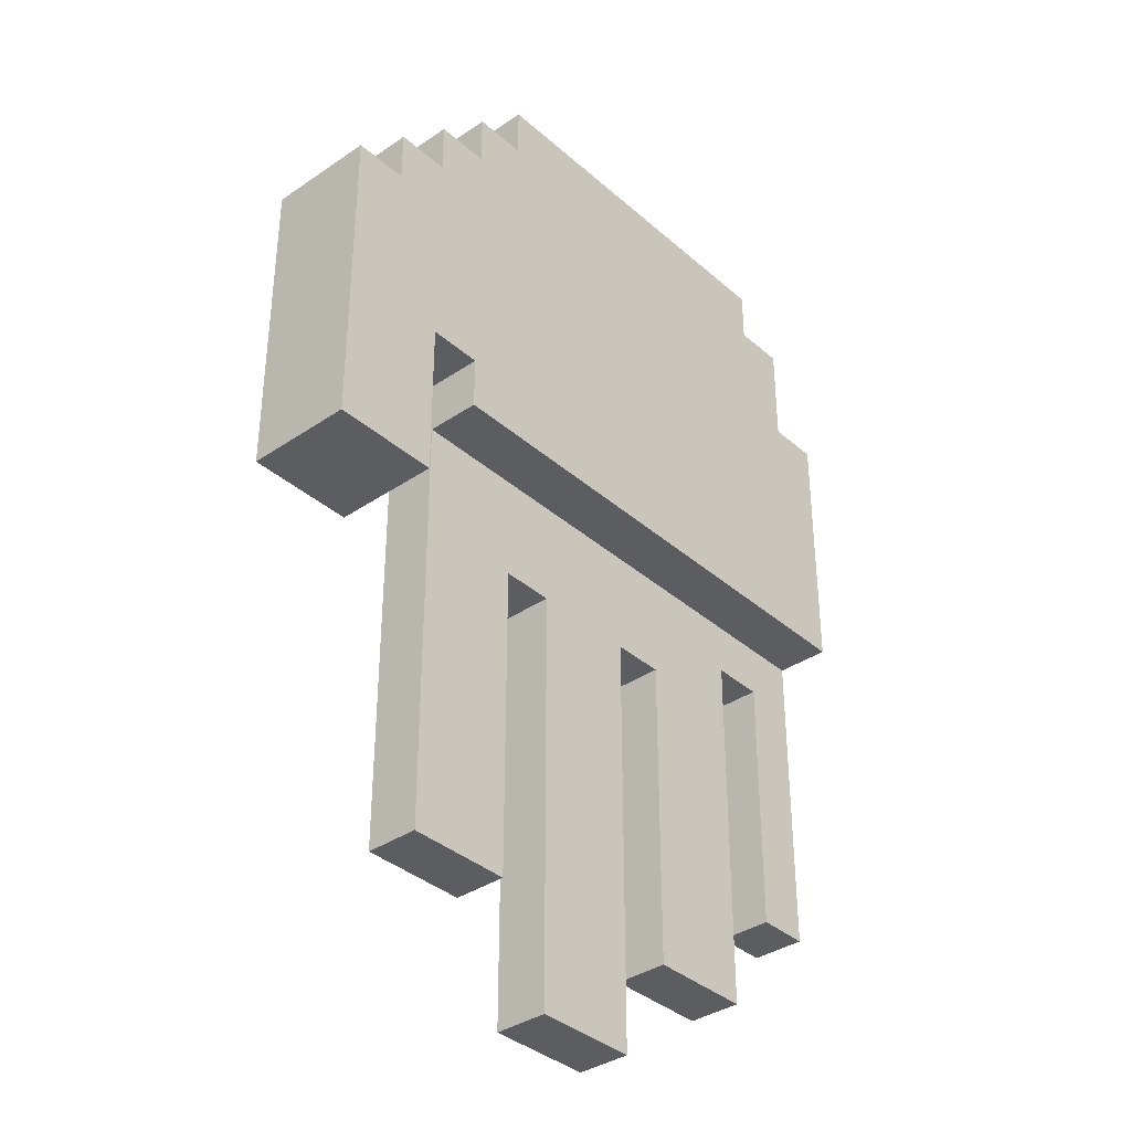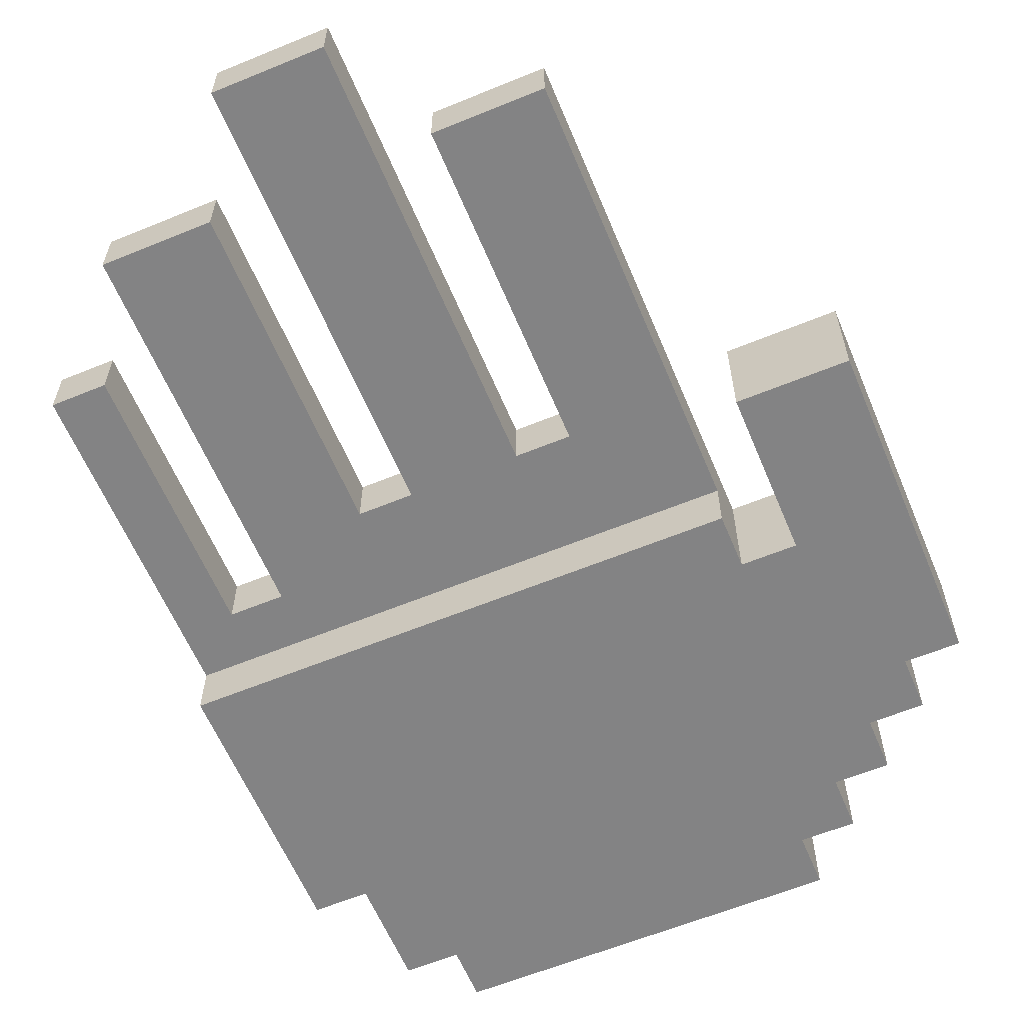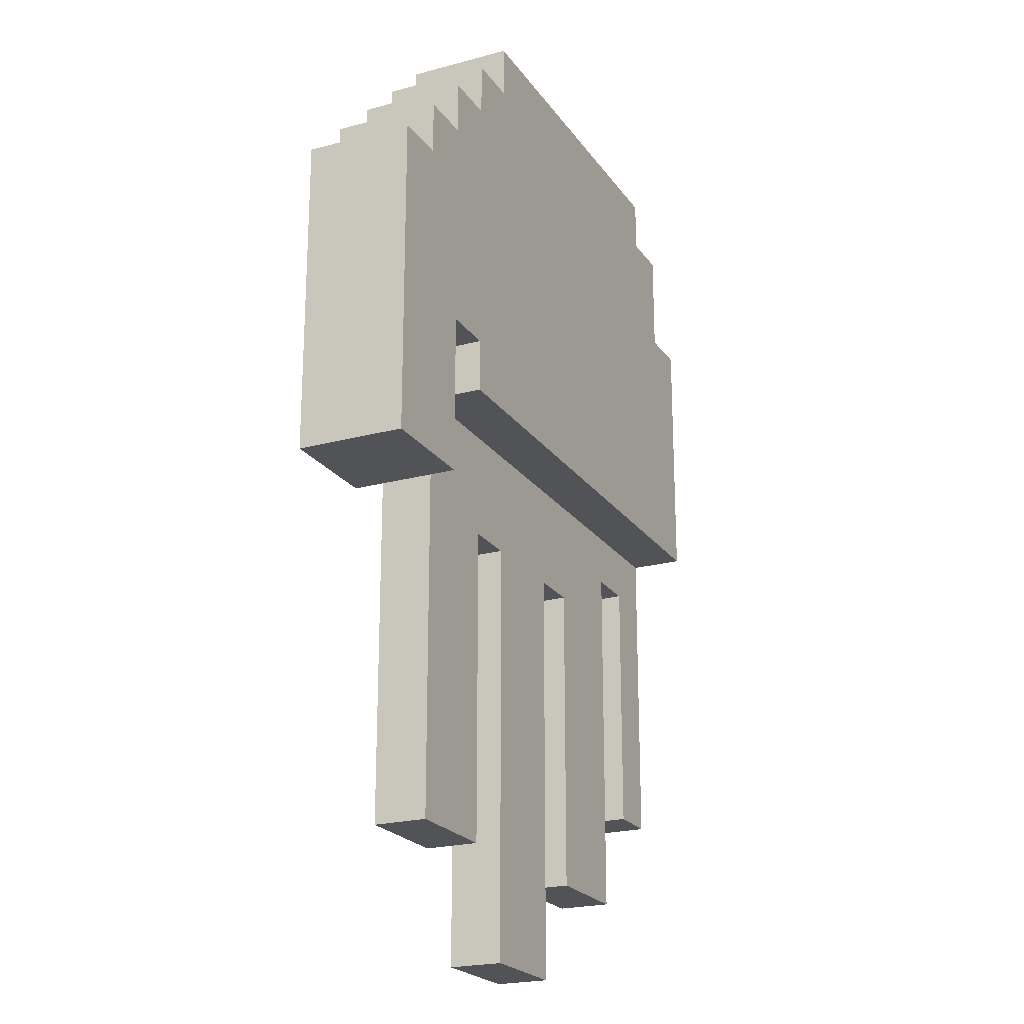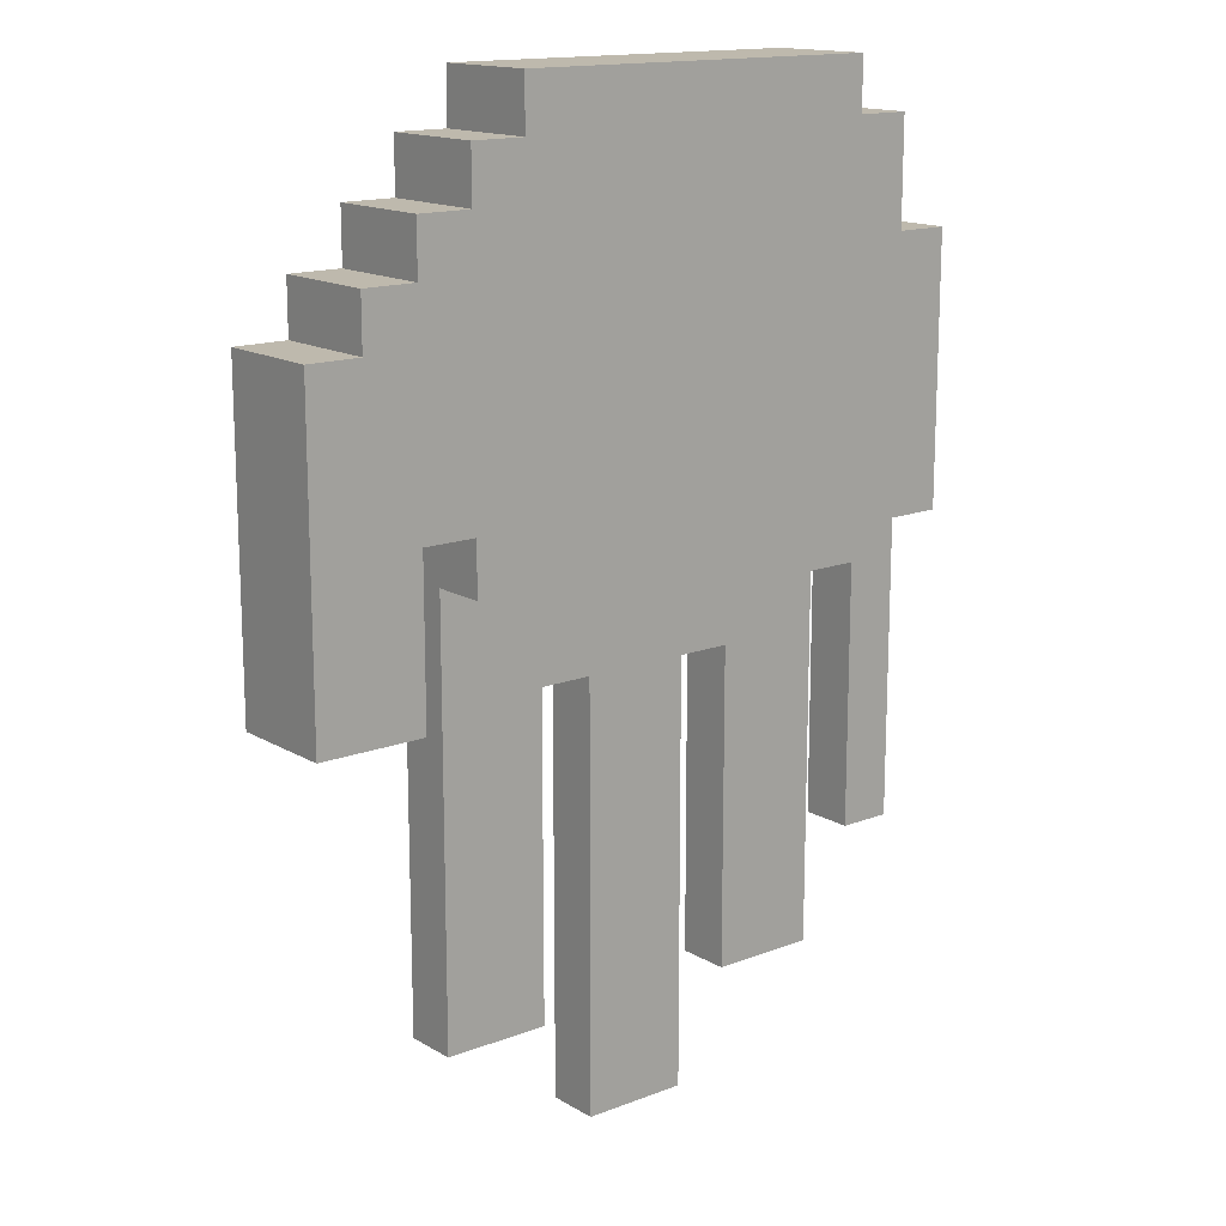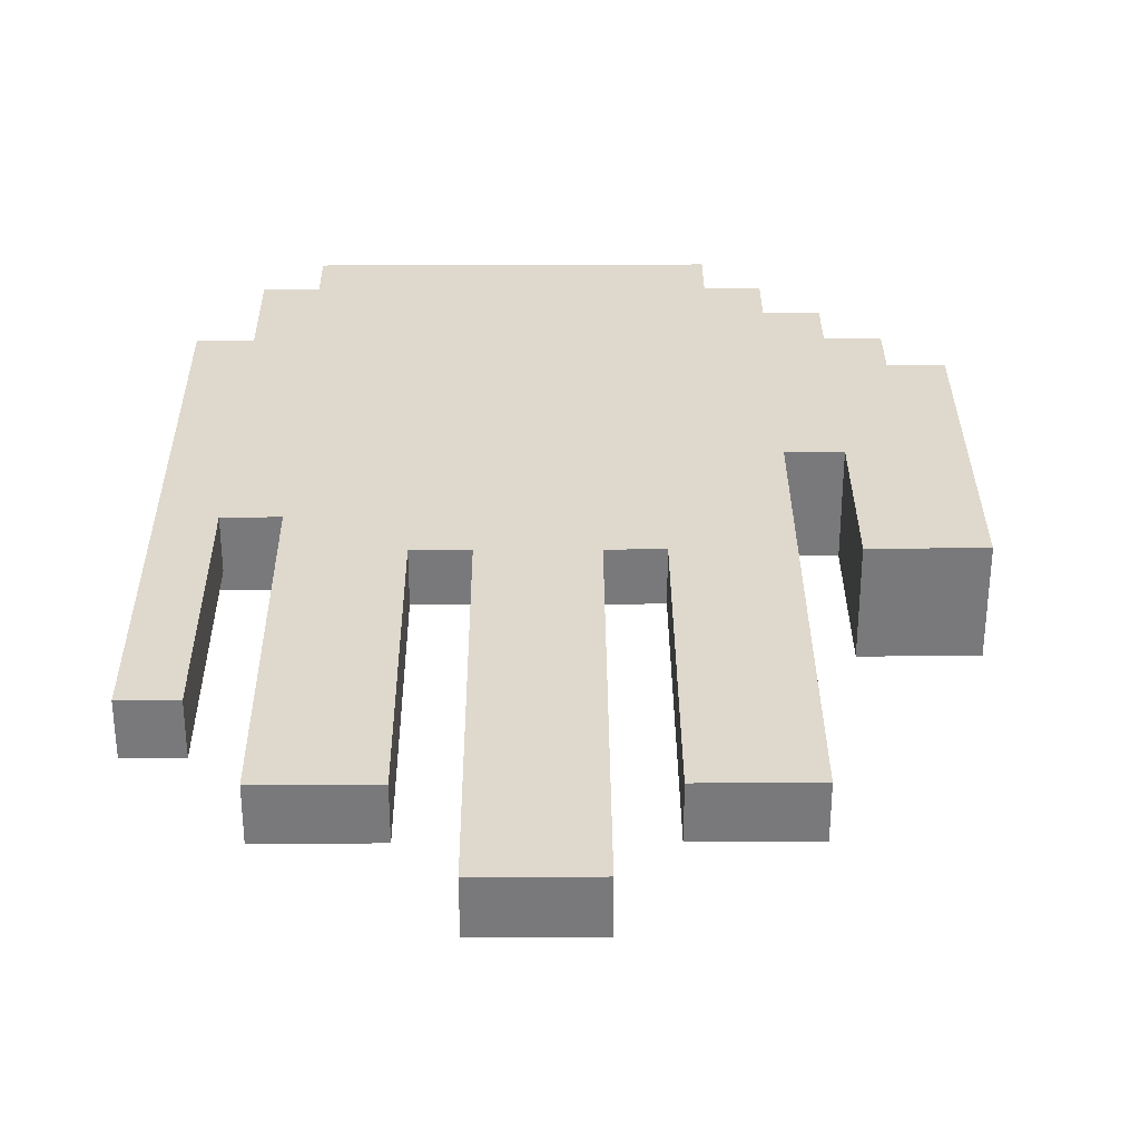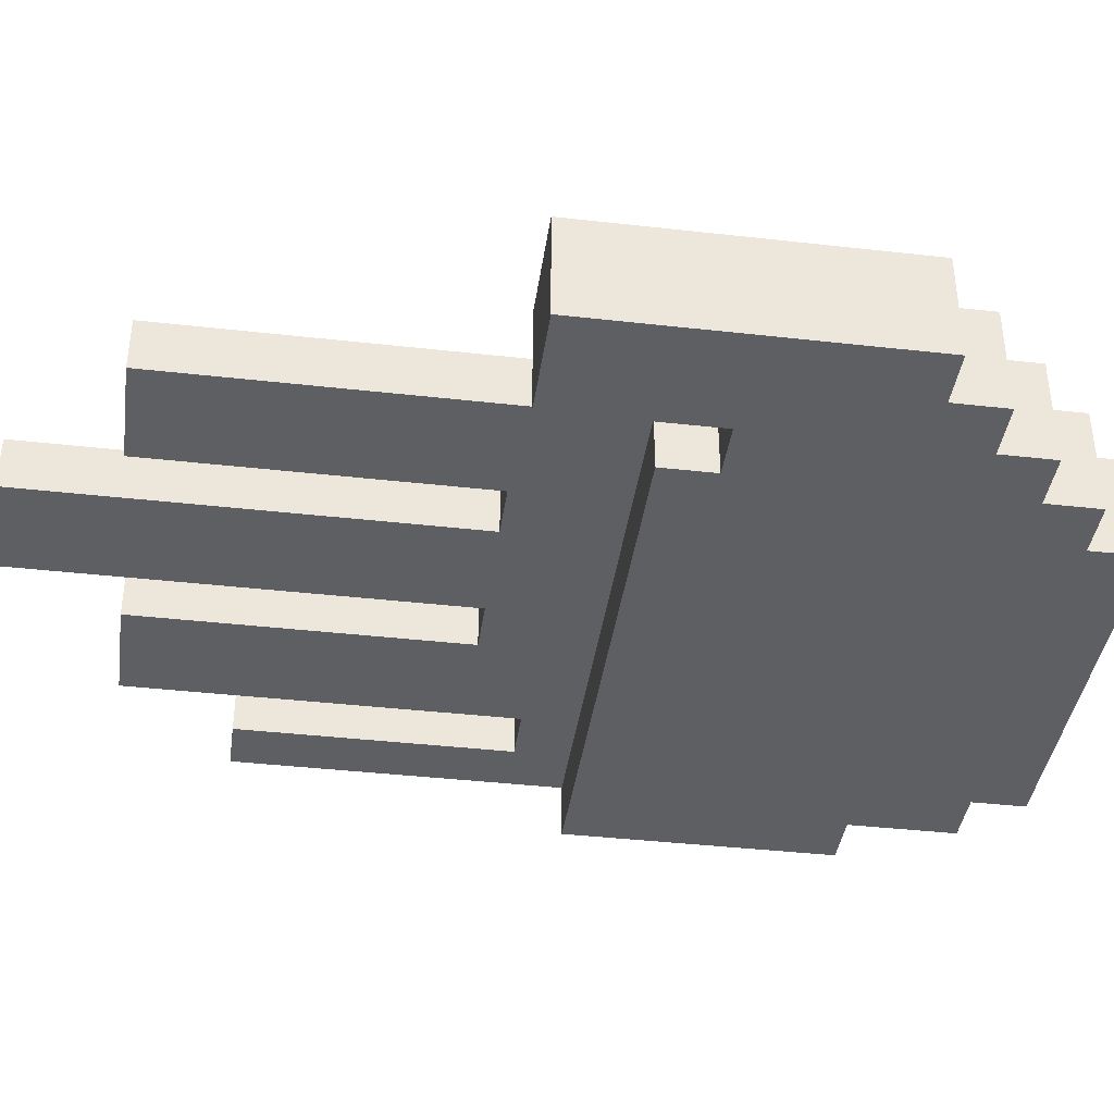
<metadata>
{"format":"obj","ext":"obj","renderer":"f3d","projection":"perspective","resolution":1024,"background":"white","views":[{"elev":-36.5,"azim":-48.5,"up":"+Z"},{"elev":-61.1,"azim":-157.3,"up":"+Y"},{"elev":-21.9,"azim":-64.6,"up":"+Z"},{"elev":15.2,"azim":-39.1,"up":"+Z"},{"elev":32.2,"azim":179.6,"up":"+Y"},{"elev":-39.6,"azim":-98.0,"up":"+Y"}]}
</metadata>
<code>
g pepar
v -8 5 3
v -8 5 -3
v -8 7 3
v -8 7 -3
v -7 5 4
v -7 5 3
v -7 7 4
v -7 7 3
v -6 5 5
v -6 5 4
v -6 7 5
v -6 7 4
v -5 5 6
v -5 5 5
v -5 5 -0
v -5 5 -1
v -5 6 -1
v -5 6 -9
v -5 7 6
v -5 7 5
v -5 7 -0
v -5 7 -9
v -4 5 7
v -4 5 6
v -4 7 7
v -4 7 6
v -2 6 -3
v -2 6 -11
v -2 7 -3
v -2 7 -11
v 1 6 -3
v 1 6 -9
v 1 7 -3
v 1 7 -9
v 4 6 -2
v 4 6 -7
v 4 7 -2
v 4 7 -7
v -6 5 -0
v -6 5 -3
v -6 7 -0
v -6 7 -3
v -3 6 -3
v -3 6 -9
v -3 7 -3
v -3 7 -9
v 0 6 -3
v 0 6 -11
v 0 7 -3
v 0 7 -11
v 3 5 7
v 3 5 6
v 3 6 -2
v 3 6 -9
v 3 7 7
v 3 7 6
v 3 7 -2
v 3 7 -9
v 4 5 6
v 4 5 4
v 4 7 6
v 4 7 4
v 5 5 4
v 5 5 -1
v 5 6 -1
v 5 6 -7
v 5 7 4
v 5 7 -7
v -4 5 7
v -4 7 7
v 3 5 7
v 3 7 7
v -5 5 6
v -5 7 6
v -4 5 6
v -4 7 6
v 3 5 6
v 3 7 6
v 4 5 6
v 4 7 6
v -6 5 5
v -6 7 5
v -5 5 5
v -5 7 5
v -7 5 4
v -7 7 4
v -6 5 4
v -6 7 4
v 4 5 4
v 4 7 4
v 5 5 4
v 5 7 4
v -8 5 3
v -8 7 3
v -7 5 3
v -7 7 3
v -6 5 -0
v -6 7 -0
v -5 5 -0
v -5 7 -0
v -5 5 -1
v -5 6 -1
v 5 5 -1
v 5 6 -1
v 3 6 -2
v 3 7 -2
v 4 6 -2
v 4 7 -2
v -8 5 -3
v -8 7 -3
v -6 5 -3
v -6 7 -3
v -3 6 -3
v -3 7 -3
v -2 6 -3
v -2 7 -3
v 0 6 -3
v 0 7 -3
v 1 6 -3
v 1 7 -3
v 4 6 -7
v 4 7 -7
v 5 6 -7
v 5 7 -7
v -5 6 -9
v -5 7 -9
v -3 6 -9
v -3 7 -9
v 1 6 -9
v 1 7 -9
v 3 6 -9
v 3 7 -9
v -2 6 -11
v -2 7 -11
v 0 6 -11
v 0 7 -11
v -4 5 7
v 3 5 7
v -5 5 6
v -4 5 6
v 3 5 6
v 4 5 6
v -6 5 5
v -5 5 5
v -7 5 4
v -6 5 4
v 4 5 4
v 5 5 4
v -8 5 3
v -7 5 3
v -6 5 -0
v -5 5 -0
v -5 5 -1
v 5 5 -1
v -8 5 -3
v -6 5 -3
v -5 6 -1
v 5 6 -1
v 3 6 -2
v 4 6 -2
v -3 6 -3
v -2 6 -3
v 0 6 -3
v 1 6 -3
v 4 6 -7
v 5 6 -7
v -5 6 -9
v -3 6 -9
v 1 6 -9
v 3 6 -9
v -2 6 -11
v 0 6 -11
v -4 7 7
v 3 7 7
v -5 7 6
v -4 7 6
v 3 7 6
v 4 7 6
v -6 7 5
v -5 7 5
v -7 7 4
v -6 7 4
v 4 7 4
v 5 7 4
v -8 7 3
v -7 7 3
v -6 7 -0
v -5 7 -0
v 3 7 -2
v 4 7 -2
v -8 7 -3
v -6 7 -3
v -3 7 -3
v -2 7 -3
v 0 7 -3
v 1 7 -3
v 4 7 -7
v 5 7 -7
v -5 7 -9
v -3 7 -9
v 1 7 -9
v 3 7 -9
v -2 7 -11
v 0 7 -11
f 3 2 1
f 4 2 3
f 7 6 5
f 8 6 7
f 11 10 9
f 12 10 11
f 17 16 15
f 19 14 13
f 20 14 19
f 21 18 17
f 21 17 15
f 22 18 21
f 25 24 23
f 26 24 25
f 29 28 27
f 30 28 29
f 33 32 31
f 34 32 33
f 37 36 35
f 38 36 37
f 39 40 41
f 41 40 42
f 43 44 45
f 45 44 46
f 47 48 49
f 49 48 50
f 51 52 55
f 55 52 56
f 53 54 57
f 57 54 58
f 59 60 61
f 61 60 62
f 63 64 65
f 63 65 67
f 65 66 67
f 67 66 68
f 71 70 69
f 72 70 71
f 75 74 73
f 76 74 75
f 79 78 77
f 80 78 79
f 83 82 81
f 84 82 83
f 87 86 85
f 88 86 87
f 91 90 89
f 92 90 91
f 95 94 93
f 96 94 95
f 97 98 99
f 99 98 100
f 101 102 103
f 103 102 104
f 105 106 107
f 107 106 108
f 109 110 111
f 111 110 112
f 113 114 115
f 115 114 116
f 117 118 119
f 119 118 120
f 121 122 123
f 123 122 124
f 125 126 127
f 127 126 128
f 129 130 131
f 131 130 132
f 133 134 135
f 135 134 136
f 140 138 137
f 141 138 140
f 144 140 139
f 144 142 141
f 144 141 140
f 146 144 143
f 147 142 144
f 147 144 146
f 150 146 145
f 150 148 147
f 150 147 146
f 151 148 150
f 151 150 149
f 152 148 151
f 153 148 152
f 154 148 153
f 155 151 149
f 156 151 155
f 159 158 157
f 160 158 159
f 161 159 157
f 162 159 161
f 163 159 162
f 164 159 163
f 165 158 160
f 166 158 165
f 167 161 157
f 168 161 167
f 169 159 164
f 170 159 169
f 171 163 162
f 172 163 171
f 173 174 176
f 176 174 177
f 175 176 180
f 177 178 180
f 176 177 180
f 179 180 182
f 180 178 183
f 182 180 183
f 181 182 186
f 183 184 186
f 182 183 186
f 186 184 187
f 185 186 187
f 187 184 188
f 188 184 189
f 189 184 190
f 185 187 191
f 191 187 192
f 188 189 193
f 193 189 194
f 194 189 195
f 195 189 196
f 190 184 197
f 197 184 198
f 188 193 199
f 199 193 200
f 196 189 201
f 201 189 202
f 194 195 203
f 203 195 204

</code>
